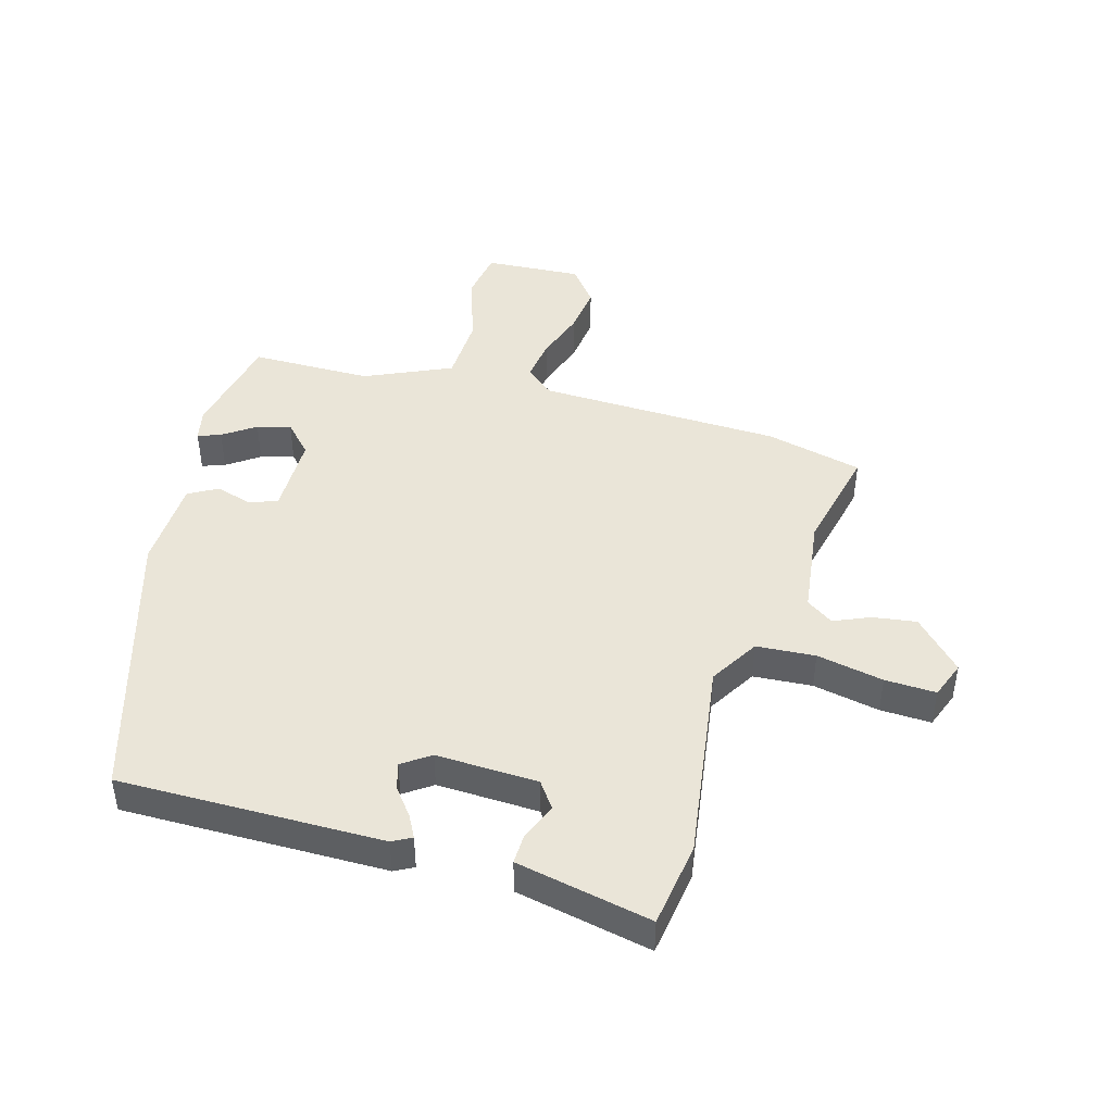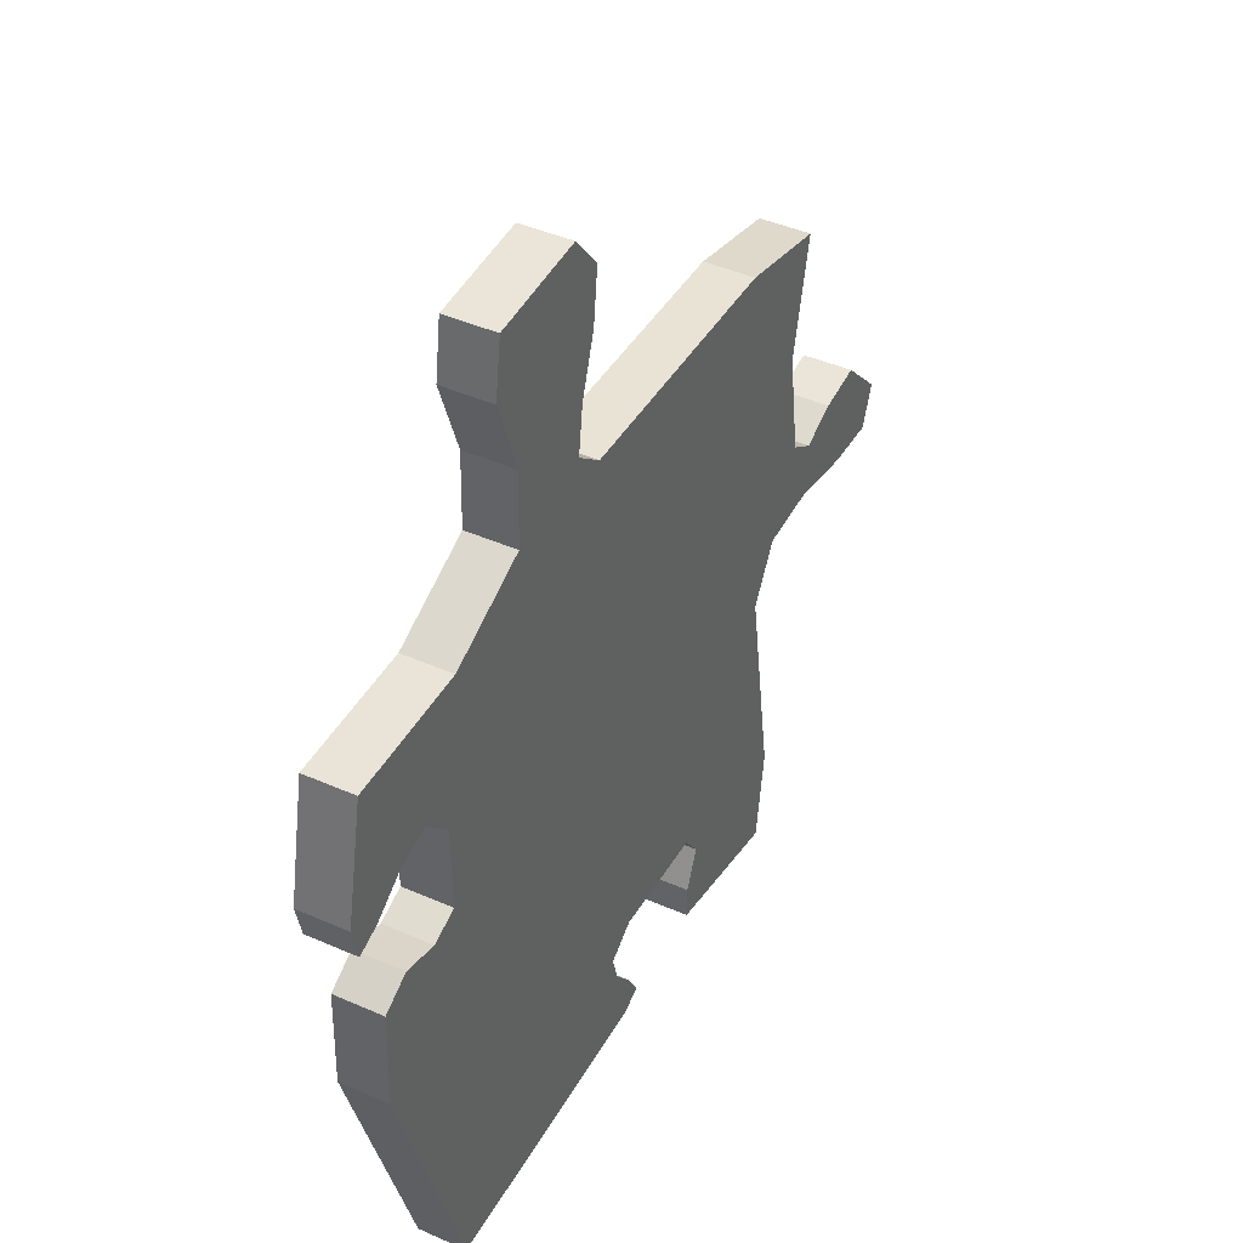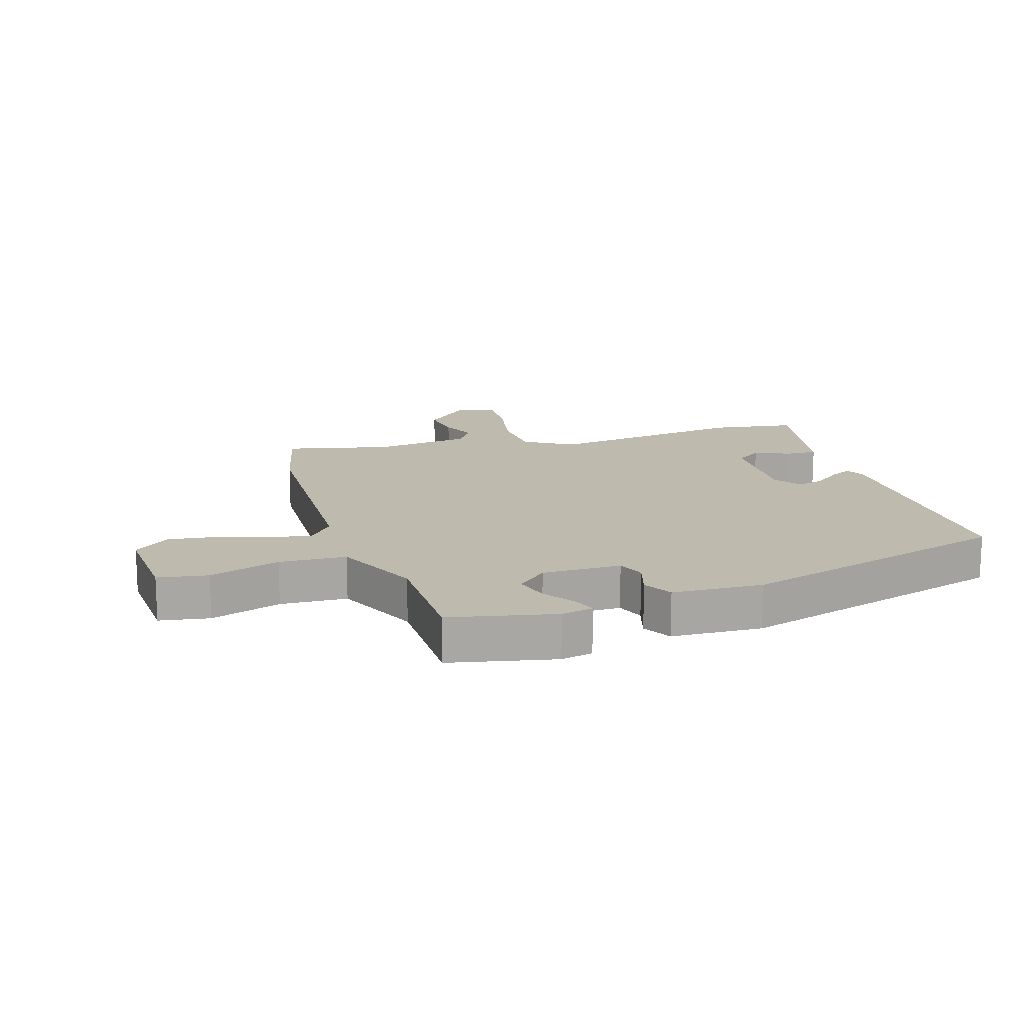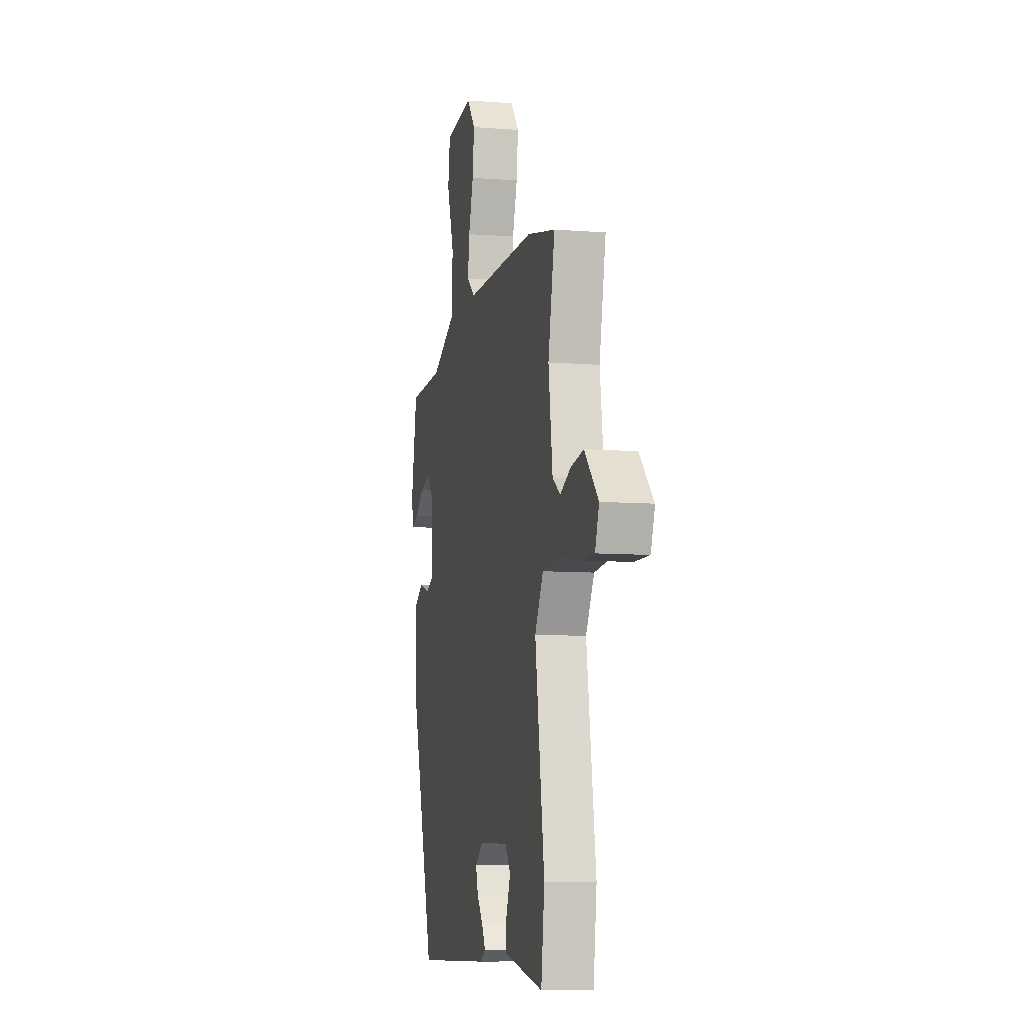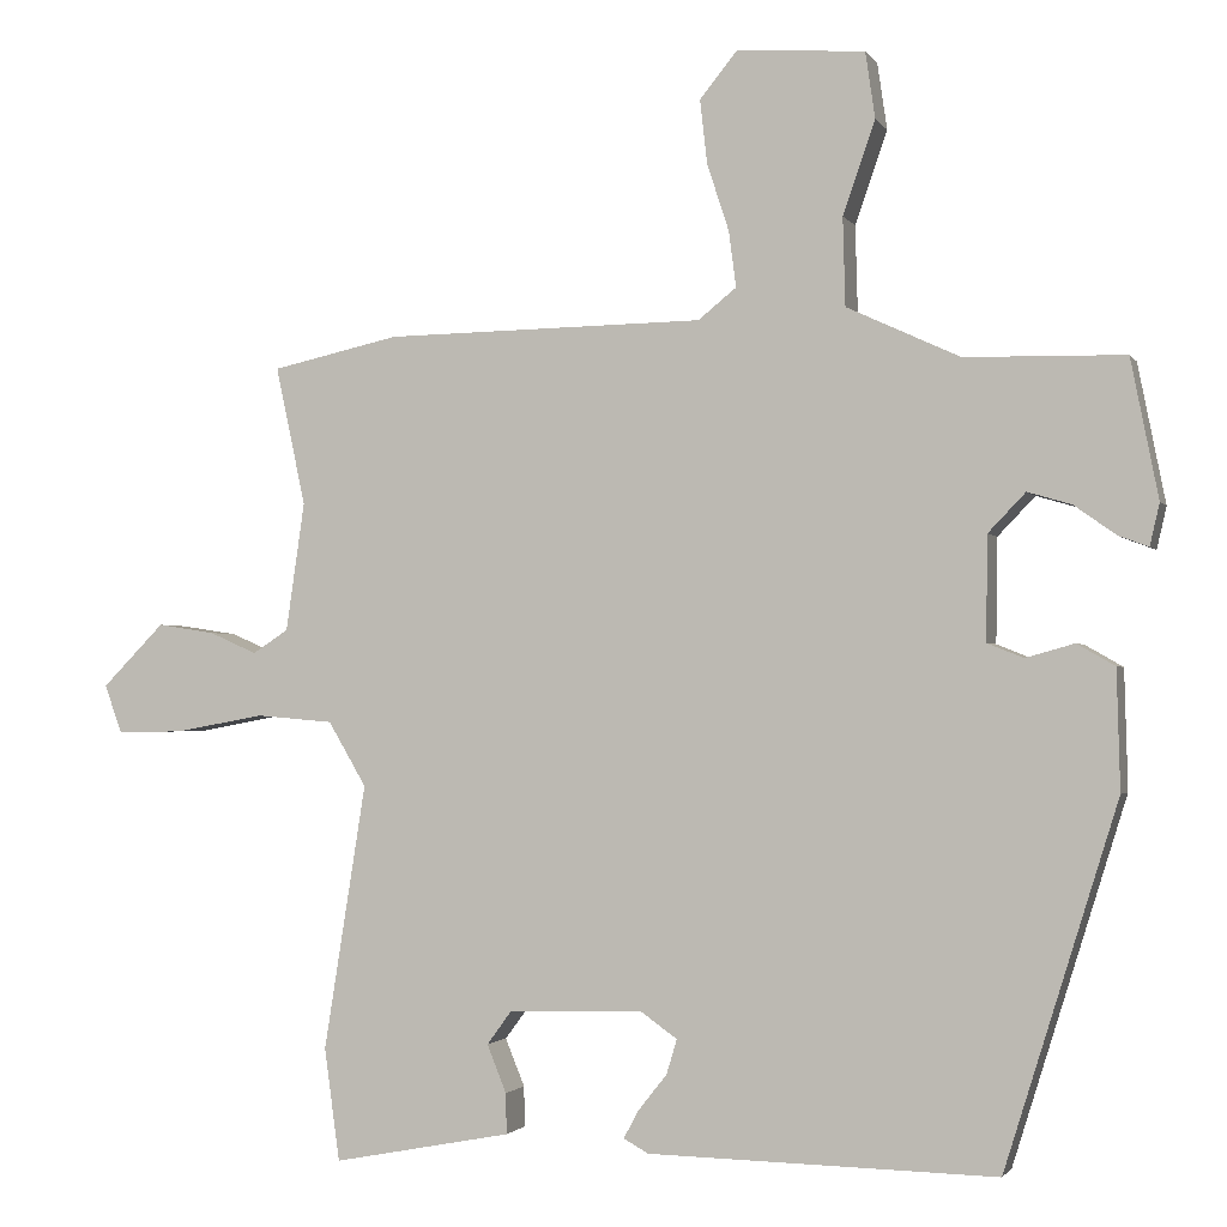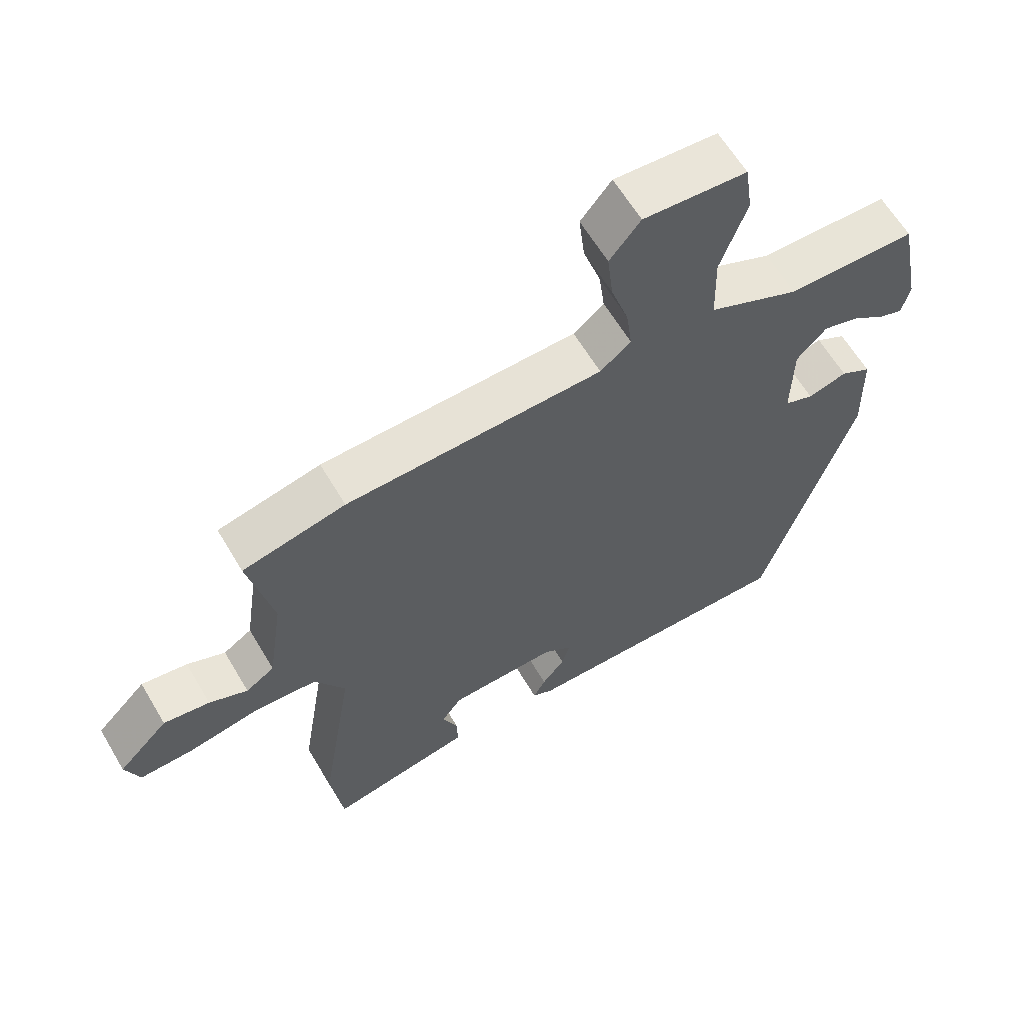
<metadata>
{"format":"obj","ext":"obj","renderer":"f3d","projection":"perspective","resolution":1024,"background":"white","views":[{"elev":45.1,"azim":-163.4,"up":"+Y"},{"elev":42.6,"azim":117.8,"up":"+Z"},{"elev":15.6,"azim":73.6,"up":"+Y"},{"elev":-8.6,"azim":-102.0,"up":"+Z"},{"elev":-1.8,"azim":16.9,"up":"+Z"},{"elev":62.4,"azim":-30.6,"up":"+Z"}]}
</metadata>
<code>
v 0.334 0.07 -0.496
v -0.096 0.07 -0.487
v -0.127 0.07 -0.47
v -0.108 0.07 -0.435
v -0.073 0.07 -0.391
v -0.06 0.07 -0.348
v -0.105 0.07 -0.316
v -0.271 0.07 -0.32
v -0.302 0.07 -0.362
v -0.278 0.07 -0.421
v -0.277 0.07 -0.471
v -0.377 0.07 -0.49
v -0.498 0.07 -0.513
v -0.517 0.07 -0.374
v -0.465 0.07 -0.046
v -0.512 0.07 0.034
v -0.608 0.07 0.042
v -0.717 0.07 0.022
v -0.8 0.07 0.02
v -0.822 0.07 0.08
v -0.745 0.07 0.158
v -0.674 0.07 0.147
v -0.615 0.07 0.121
v -0.571 0.07 0.15
v -0.548 0.07 0.309
v -0.585 0.07 0.481
v -0.427 0.07 0.516
v -0.032 0.07 0.522
v 0.015 0.07 0.56
v 0.006 0.07 0.629
v -0.021 0.07 0.712
v -0.03 0.07 0.791
v 0.017 0.07 0.849
v 0.175 0.07 0.837
v 0.187 0.07 0.755
v 0.147 0.07 0.64
v 0.15 0.07 0.531
v 0.29 0.07 0.466
v 0.487 0.07 0.462
v 0.521 0.07 0.29
v 0.509 0.07 0.238
v 0.472 0.07 0.252
v 0.42 0.07 0.289
v 0.366 0.07 0.305
v 0.32 0.07 0.257
v 0.318 0.07 0.128
v 0.363 0.07 0.11
v 0.423 0.07 0.127
v 0.47 0.07 0.1
v 0.474 0.07 -0.048
v 0.334 0 -0.496
v -0.096 0 -0.487
v -0.127 0 -0.47
v -0.108 0 -0.435
v -0.073 0 -0.391
v -0.06 0 -0.348
v -0.105 0 -0.316
v -0.271 0 -0.32
v -0.302 0 -0.362
v -0.278 0 -0.421
v -0.277 0 -0.471
v -0.377 0 -0.49
v -0.498 0 -0.513
v -0.517 0 -0.374
v -0.465 0 -0.046
v -0.512 0 0.034
v -0.608 0 0.042
v -0.717 0 0.022
v -0.8 0 0.02
v -0.822 0 0.08
v -0.745 0 0.158
v -0.674 0 0.147
v -0.615 0 0.121
v -0.571 0 0.15
v -0.548 0 0.309
v -0.585 0 0.481
v -0.427 0 0.516
v -0.032 0 0.522
v 0.015 0 0.56
v 0.006 0 0.629
v -0.021 0 0.712
v -0.03 0 0.791
v 0.017 0 0.849
v 0.175 0 0.837
v 0.187 0 0.755
v 0.147 0 0.64
v 0.15 0 0.531
v 0.29 0 0.466
v 0.487 0 0.462
v 0.521 0 0.29
v 0.509 0 0.238
v 0.472 0 0.252
v 0.42 0 0.289
v 0.366 0 0.305
v 0.32 0 0.257
v 0.318 0 0.128
v 0.363 0 0.11
v 0.423 0 0.127
v 0.47 0 0.1
v 0.474 0 -0.048
f 47 48 49 50
f 46 47 50 1
f 40 41 42 43
f 38 39 40 43
f 37 38 43 44
f 33 34 35 36
f 33 36 37
f 30 31 32 33
f 29 30 33 37
f 28 29 37 44
f 25 26 27 28
f 24 25 28 44
f 20 21 22 23
f 18 19 20 23
f 17 18 23 24
f 16 17 24 44
f 12 13 14 15
f 10 11 12 15
f 9 10 15
f 8 9 15
f 7 8 15 16
f 6 7 16
f 2 3 4 5
f 46 1 2 5
f 45 46 5 6
f 16 44 45
f 6 16 45
f 100 99 98 97
f 51 100 97 96
f 93 92 91 90
f 93 90 89 88
f 94 93 88 87
f 86 85 84 83
f 87 86 83
f 83 82 81 80
f 87 83 80 79
f 94 87 79 78
f 78 77 76 75
f 94 78 75 74
f 73 72 71 70
f 73 70 69 68
f 74 73 68 67
f 94 74 67 66
f 65 64 63 62
f 65 62 61 60
f 65 60 59
f 65 59 58
f 66 65 58 57
f 66 57 56
f 55 54 53 52
f 55 52 51 96
f 56 55 96 95
f 95 94 66
f 95 66 56
f 1 51 52 2
f 2 52 53 3
f 3 53 54 4
f 4 54 55 5
f 5 55 56 6
f 6 56 57 7
f 7 57 58 8
f 8 58 59 9
f 9 59 60 10
f 10 60 61 11
f 11 61 62 12
f 12 62 63 13
f 13 63 64 14
f 14 64 65 15
f 15 65 66 16
f 16 66 67 17
f 17 67 68 18
f 18 68 69 19
f 19 69 70 20
f 20 70 71 21
f 21 71 72 22
f 22 72 73 23
f 23 73 74 24
f 24 74 75 25
f 25 75 76 26
f 26 76 77 27
f 27 77 78 28
f 28 78 79 29
f 29 79 80 30
f 30 80 81 31
f 31 81 82 32
f 32 82 83 33
f 33 83 84 34
f 34 84 85 35
f 35 85 86 36
f 36 86 87 37
f 37 87 88 38
f 38 88 89 39
f 39 89 90 40
f 40 90 91 41
f 41 91 92 42
f 42 92 93 43
f 43 93 94 44
f 44 94 95 45
f 45 95 96 46
f 46 96 97 47
f 47 97 98 48
f 48 98 99 49
f 49 99 100 50
f 50 100 51 1

</code>
